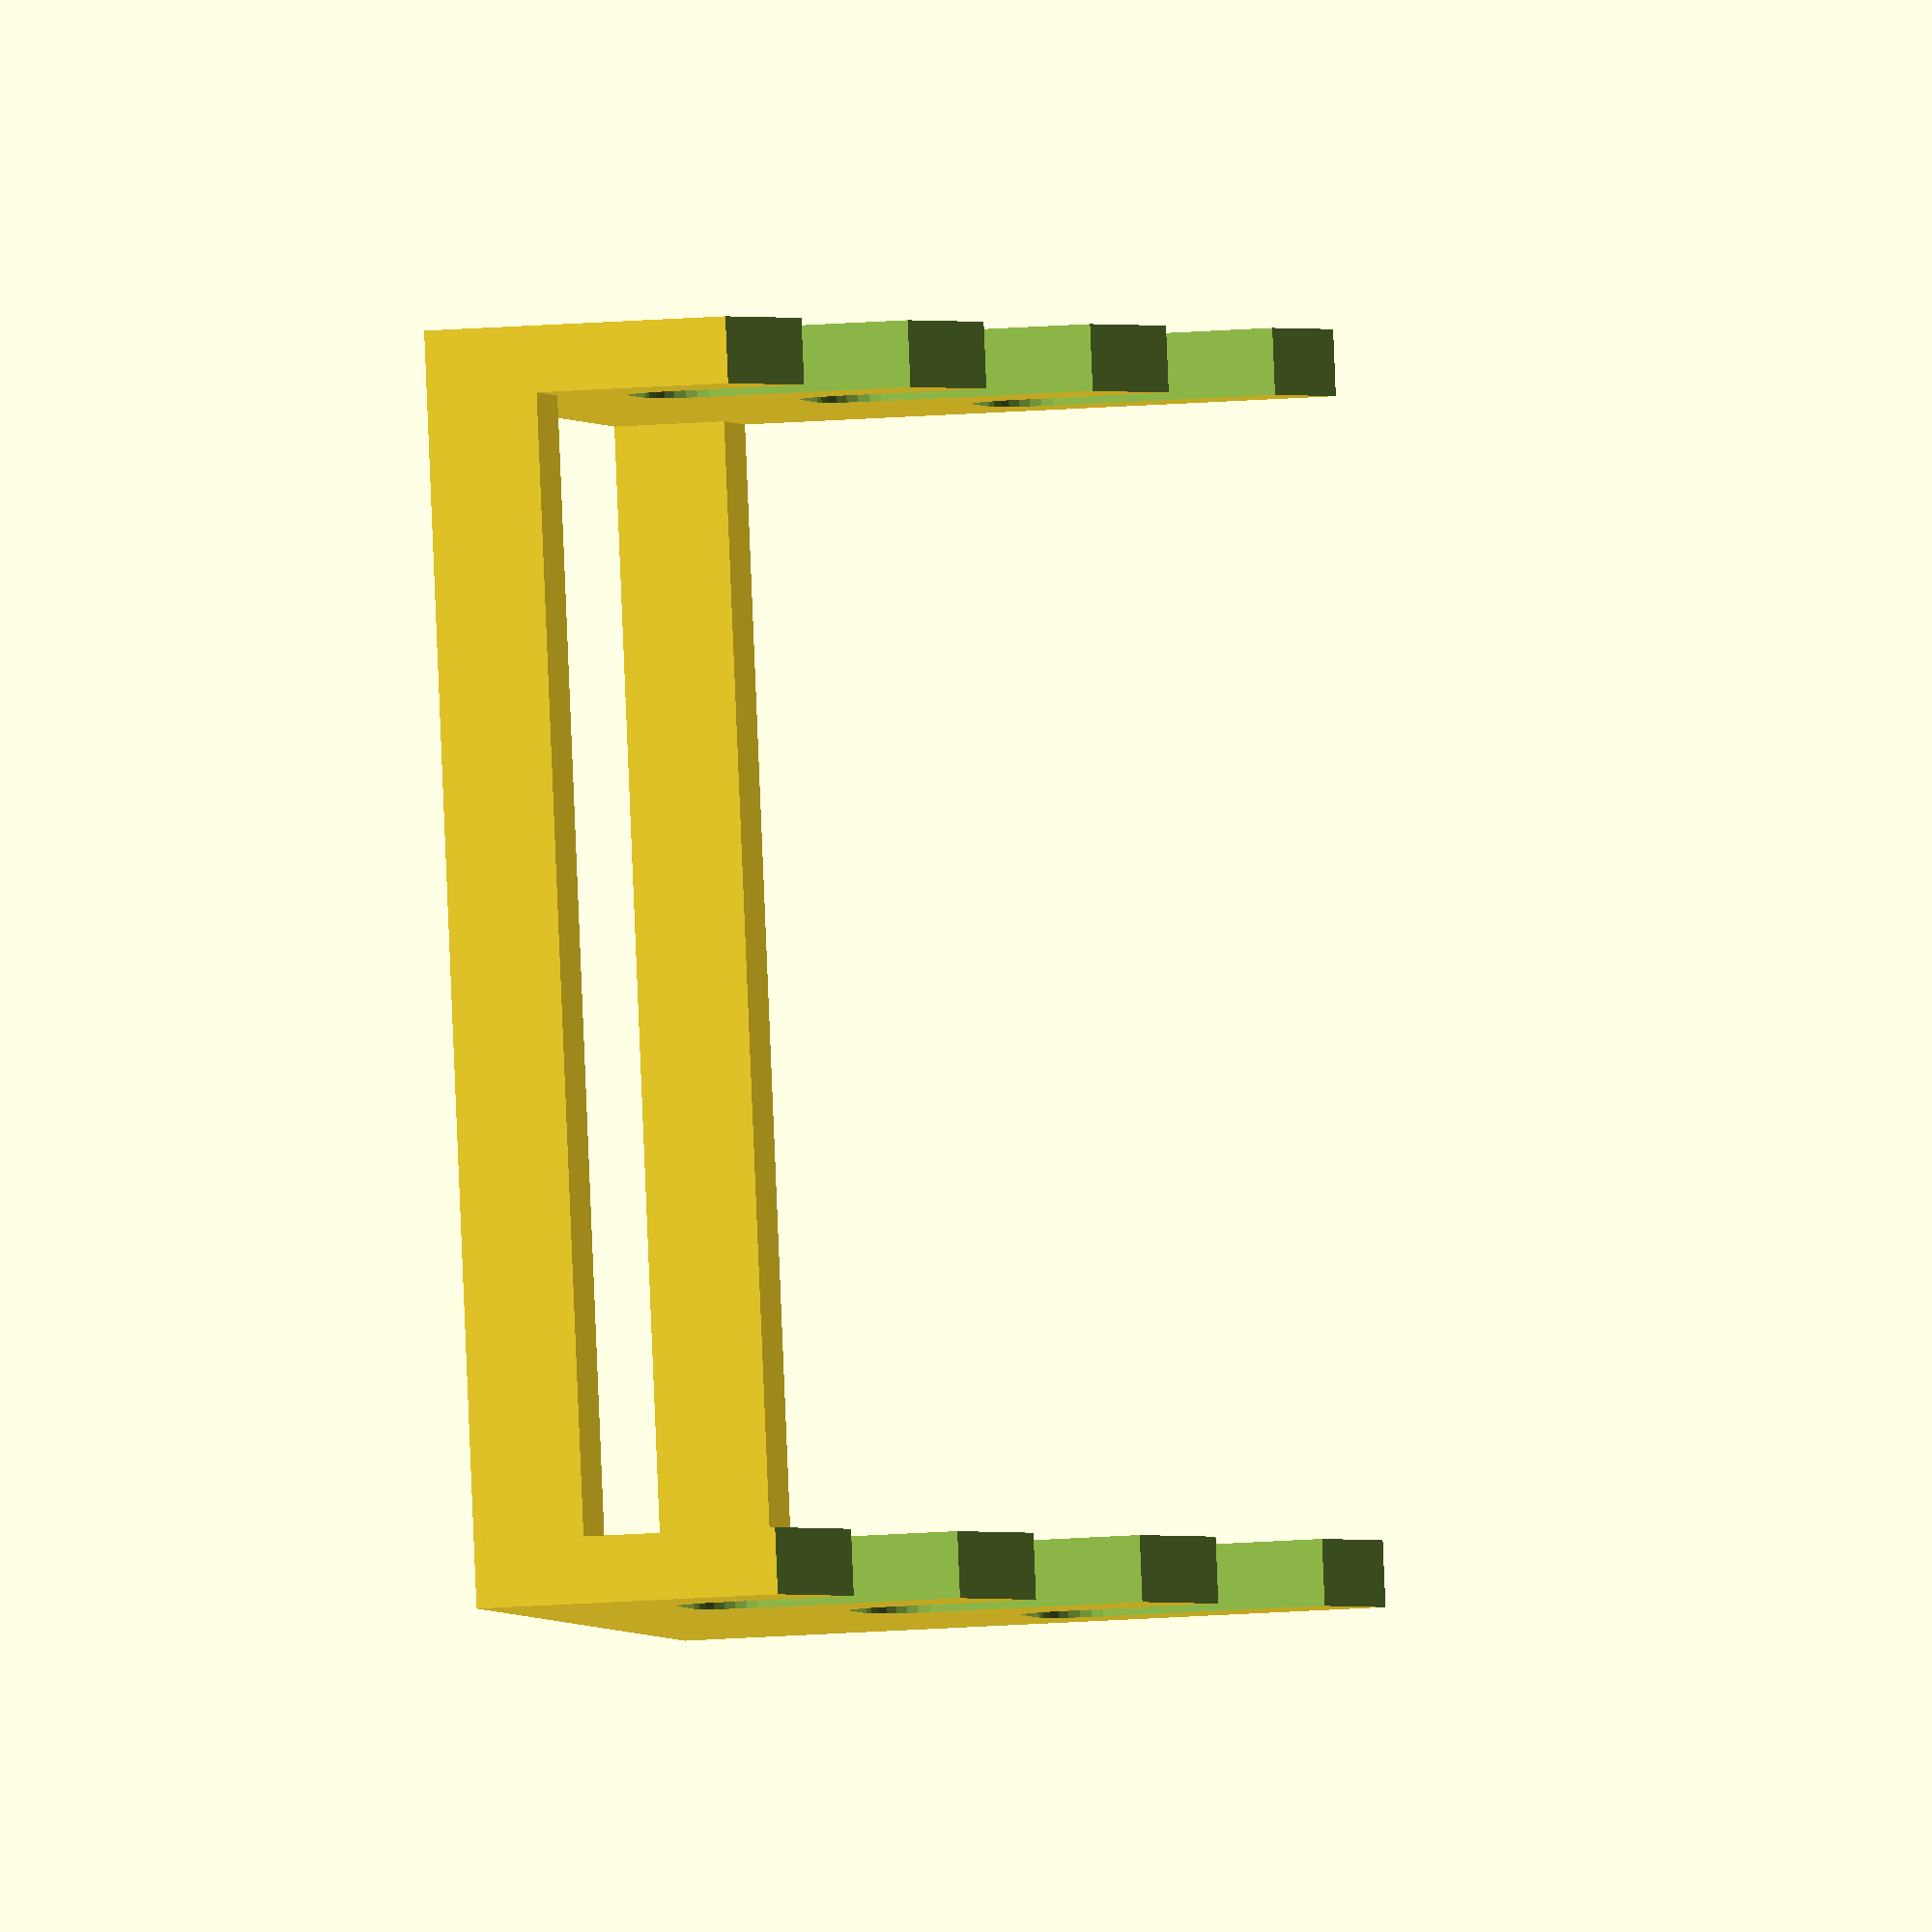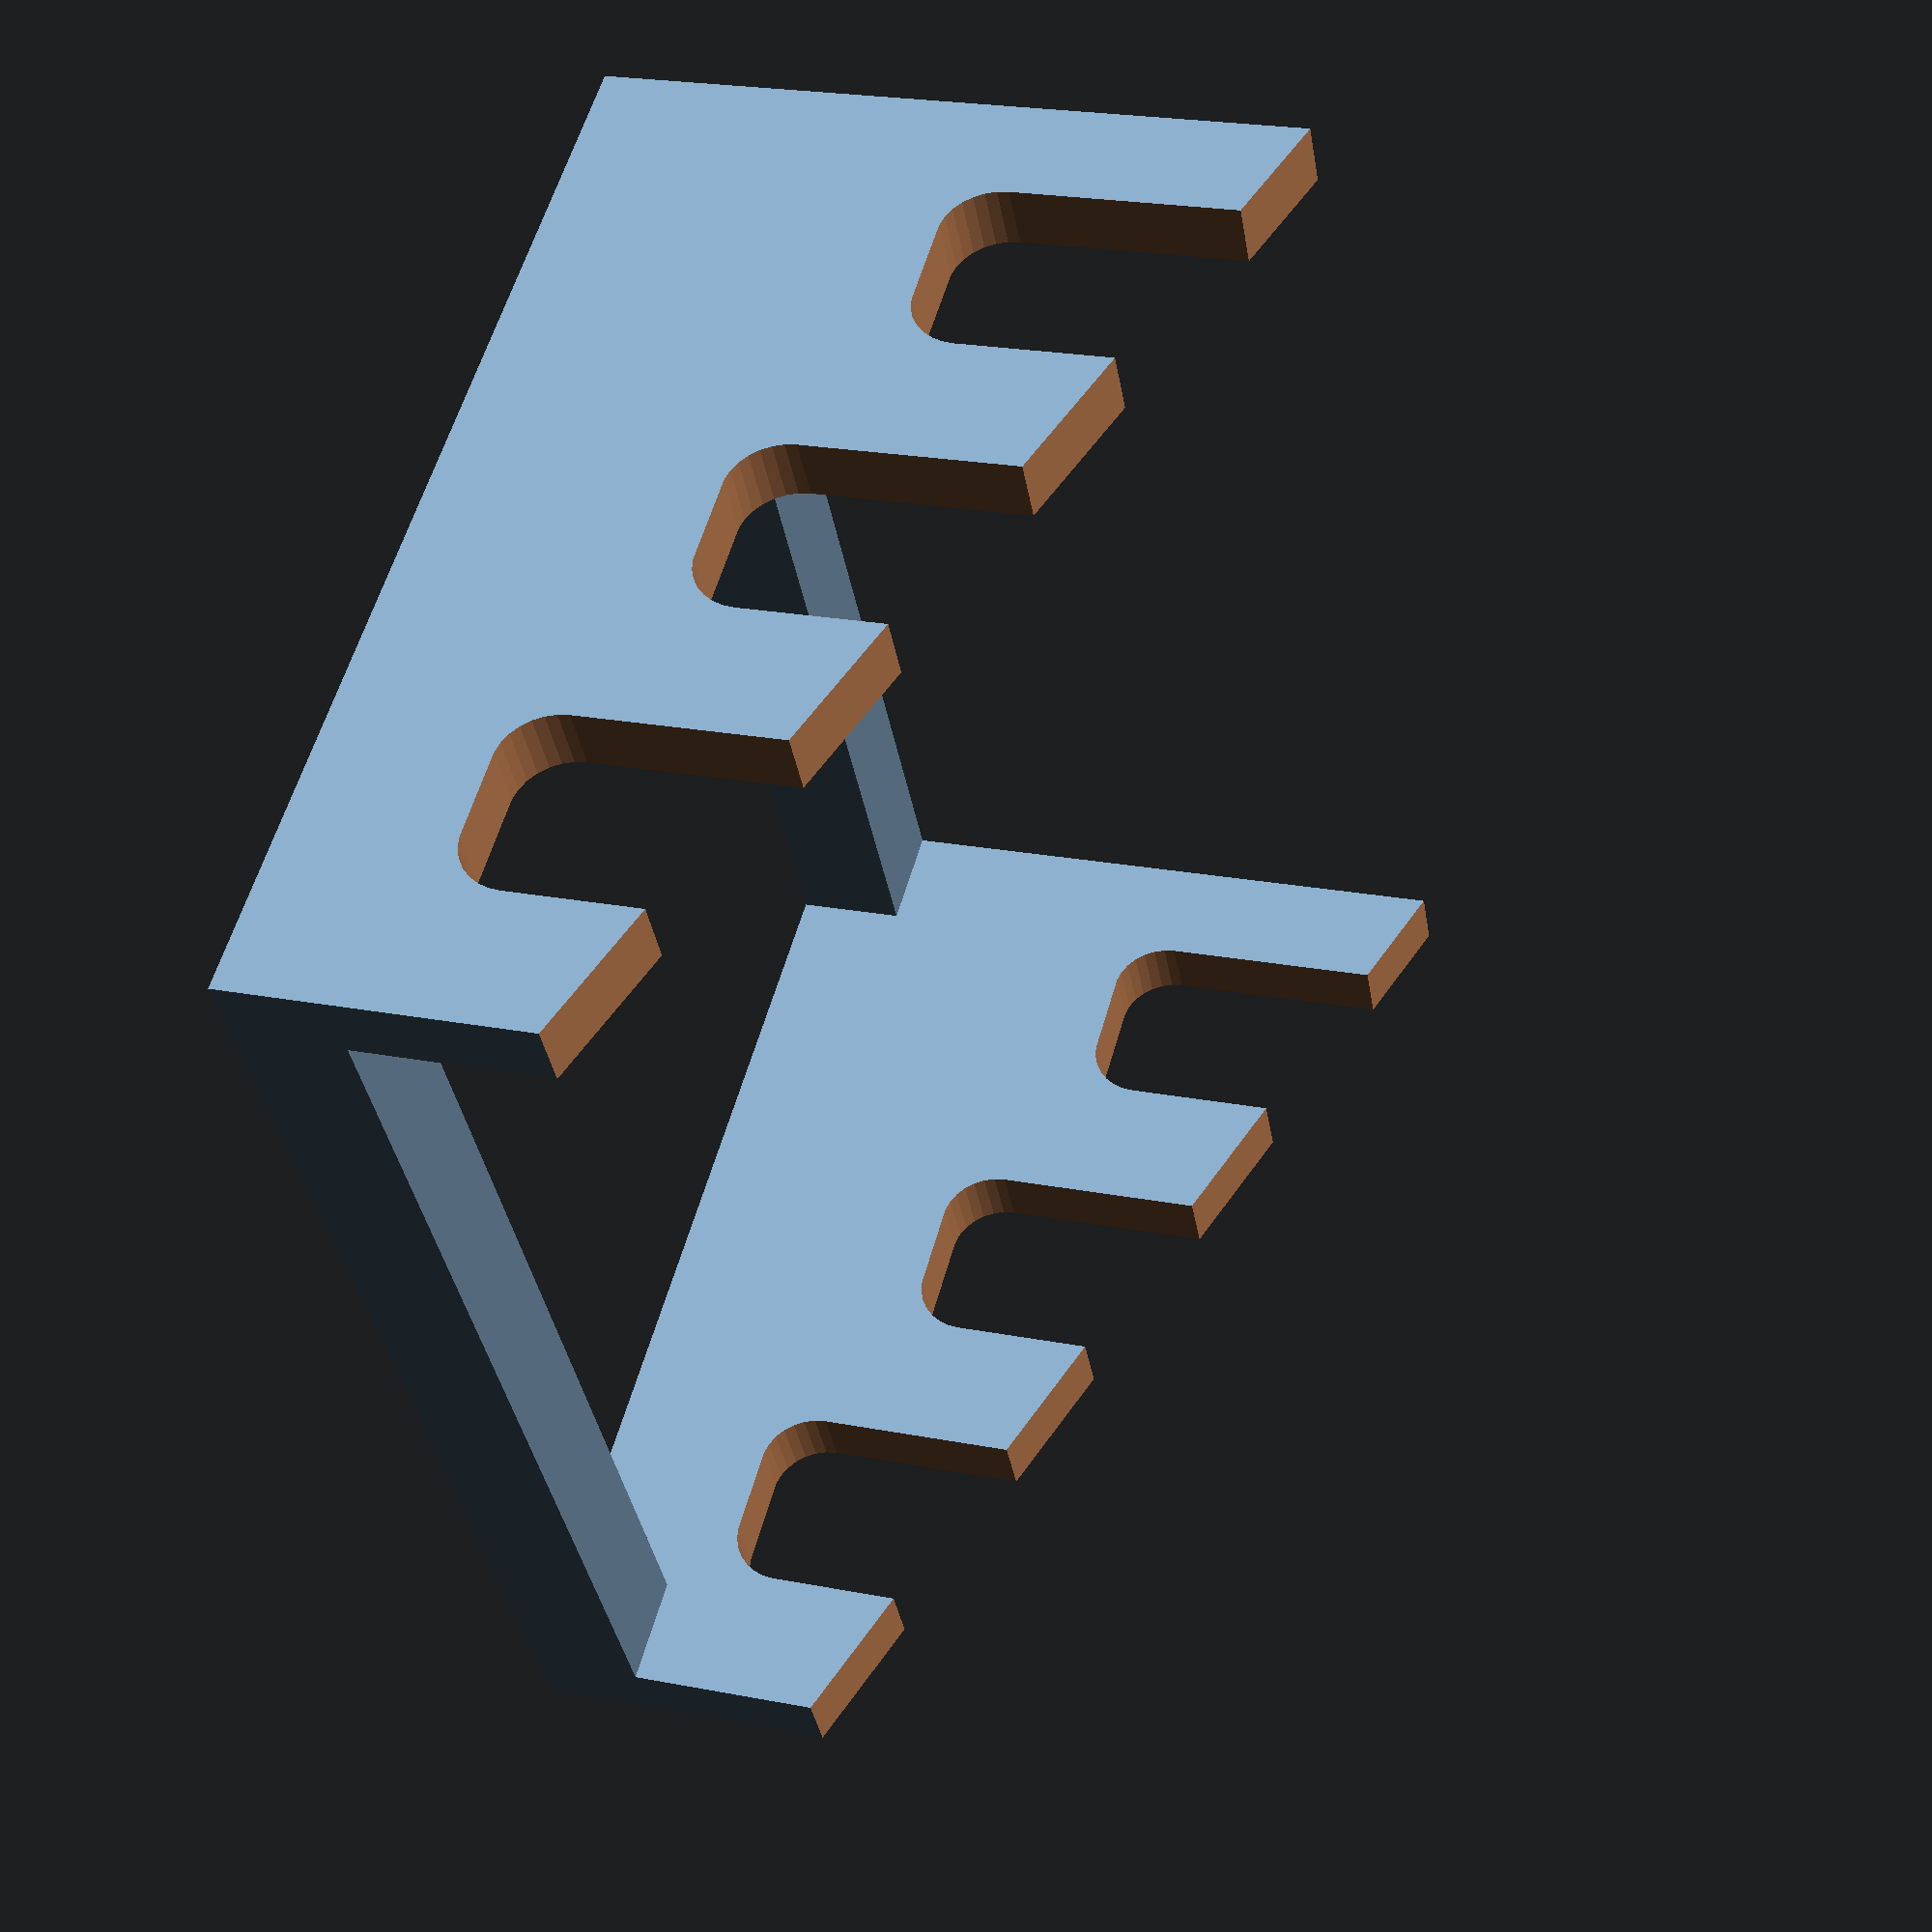
<openscad>
tl=200;
mxh=150;
thk=12;
cutw=15;
cuth=210;
cuttk=thk+5;
numcuts=3;
dbs=217;



difference()
{
   cube([tl,thk,mxh]);




//first cutout
   minkowski(){   
   translate([30,-2,80]) cube([cutw,cuttk,cuth]);
       sphere(10);
   }
//second cut
 minkowski(){   
   translate([90,-2,60]) cube([cutw,cuttk,cuth]);
       sphere(10);
   }  
 minkowski(){   
   translate([150,-2,40]) cube([cutw,cuttk,cuth]);
       sphere(10);
   }  
  rotate([0,20,0]) translate([-55,-4,120]) cube([230,17,170]);
}

//second plate
difference()
{
translate([0,dbs,0])   cube([tl,thk,mxh]);




//first cutout
   minkowski(){   
   translate([30,-2+dbs,80]) cube([cutw,cuttk,cuth]);
       sphere(10);
   }
//second cut
 minkowski(){   
   translate([90,-2+dbs,60]) cube([cutw,cuttk,cuth]);
       sphere(10);
   }  
 minkowski(){   
   translate([150,-2+dbs,40]) cube([cutw,cuttk,cuth]);
       sphere(10);
   }  
 rotate([0,20,0]) translate([-55,-4+dbs,120]) cube([230,17,170]);
}


cube([20,dbs,20]);

translate([tl-20,0,0])cube([20,dbs,20]);
</openscad>
<views>
elev=194.3 azim=347.6 roll=259.0 proj=o view=wireframe
elev=156.9 azim=328.4 roll=251.9 proj=p view=solid
</views>
